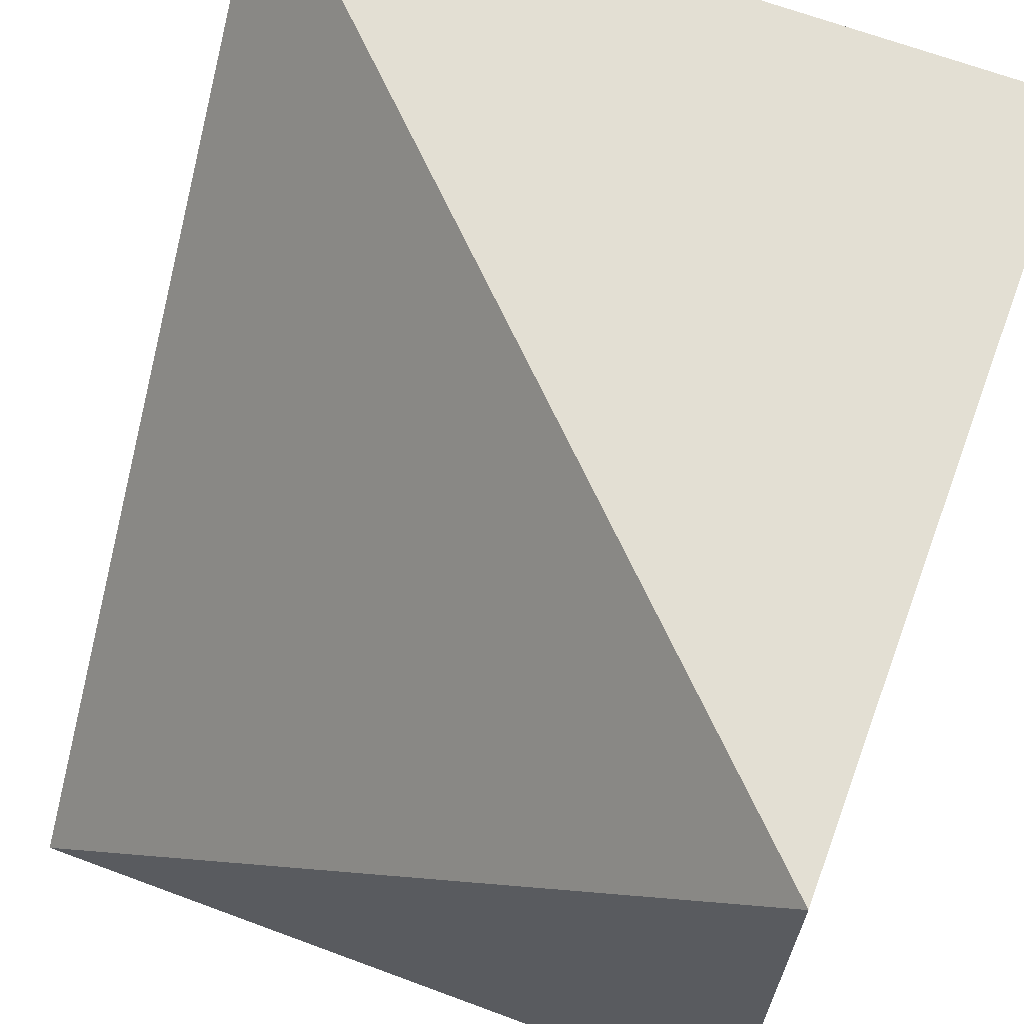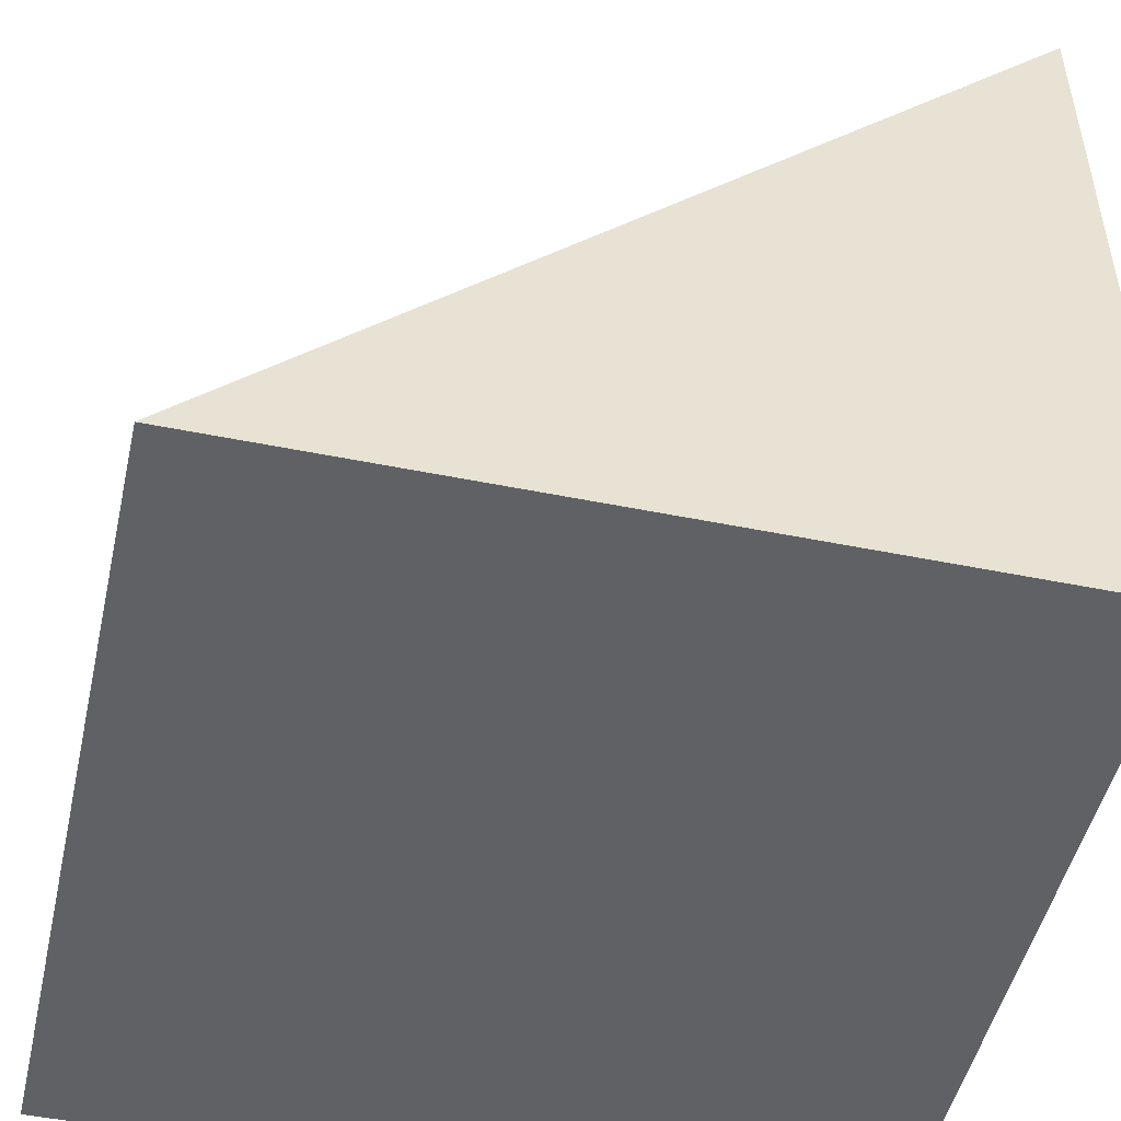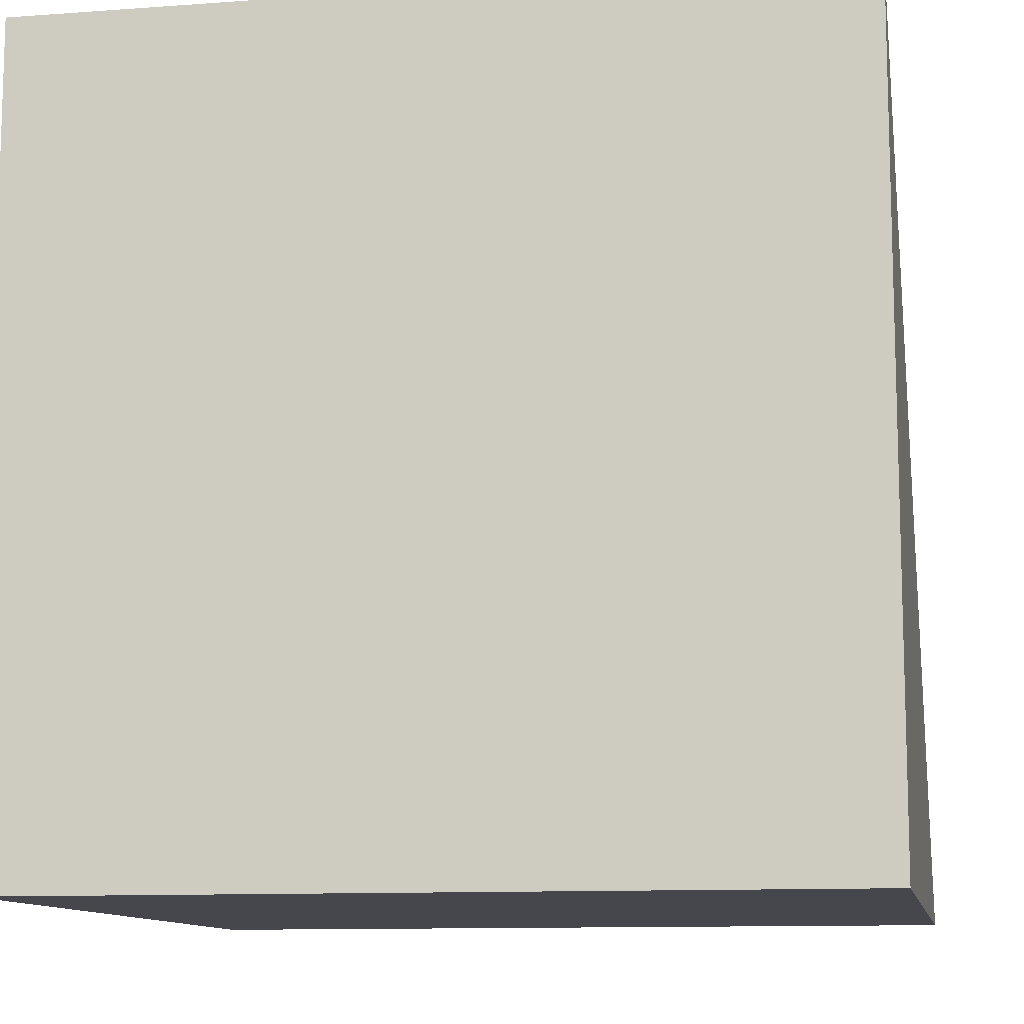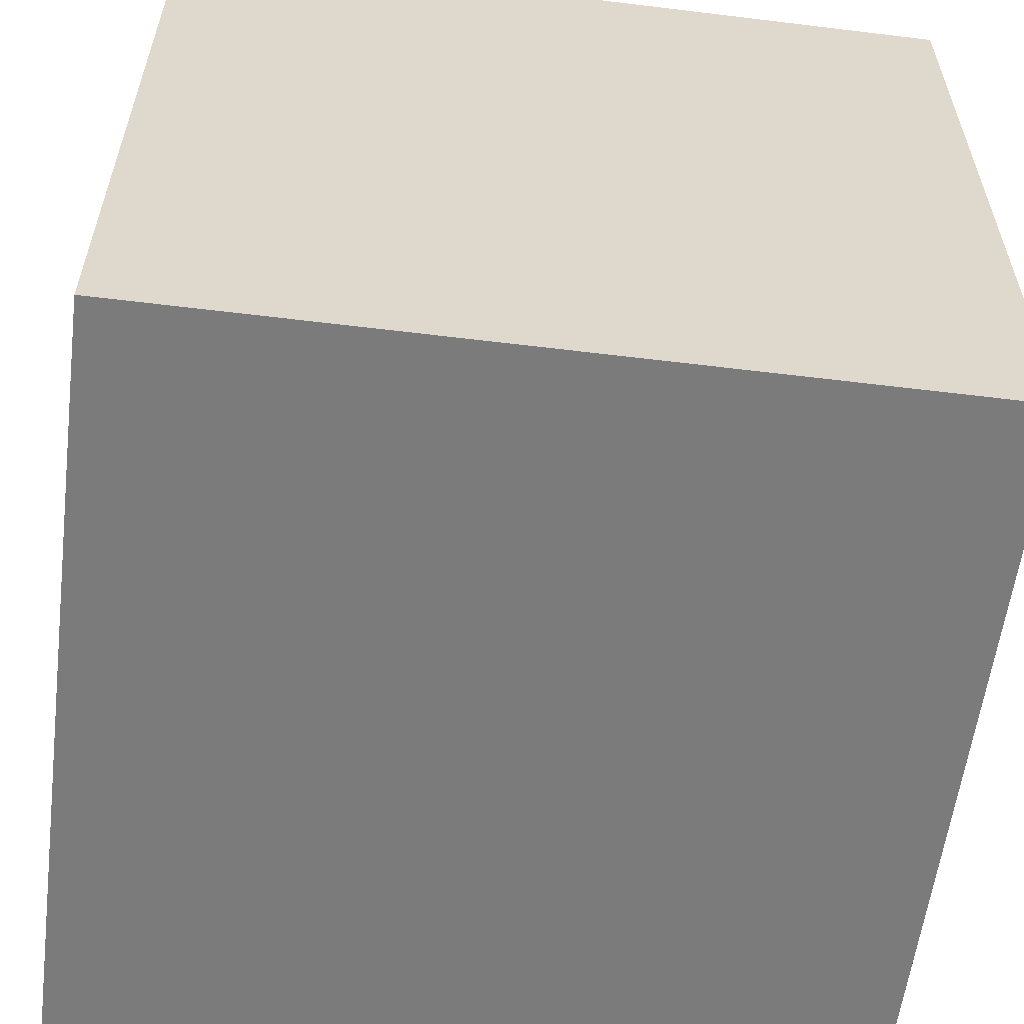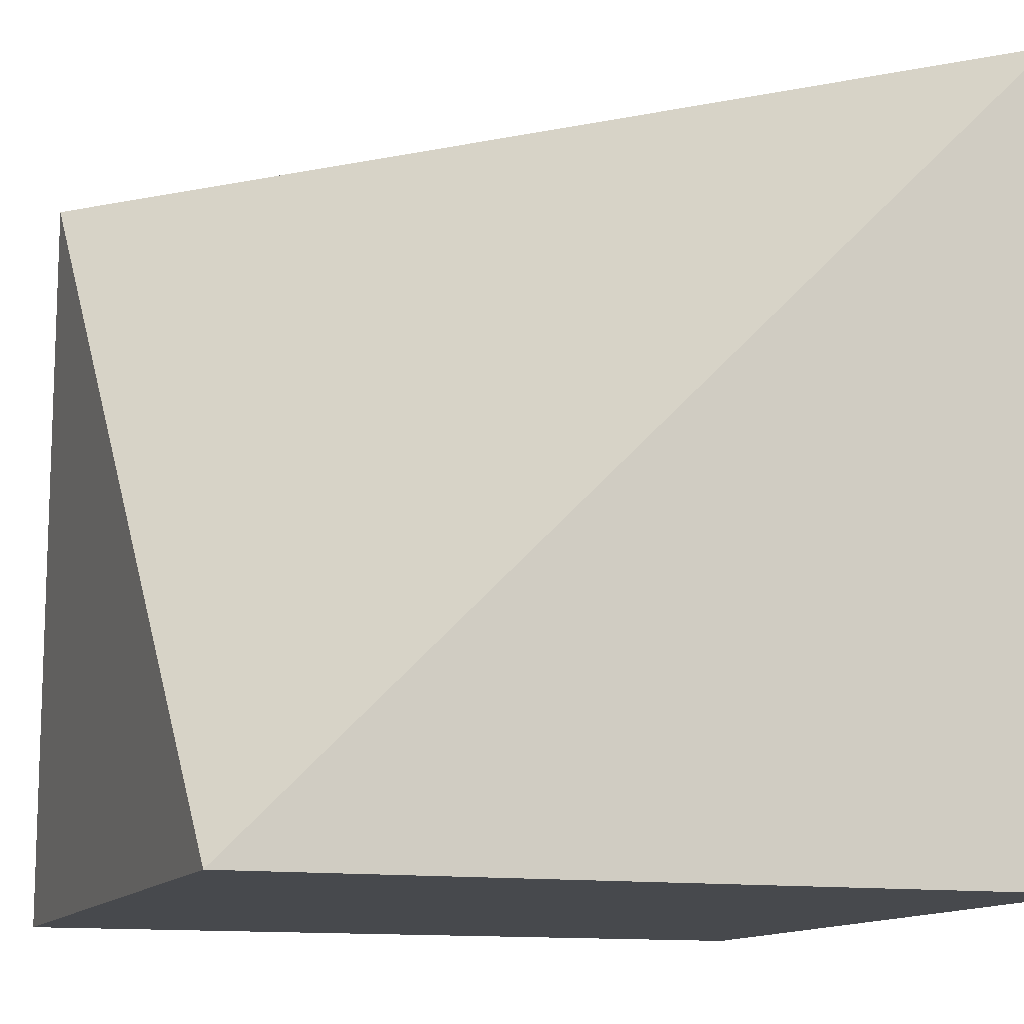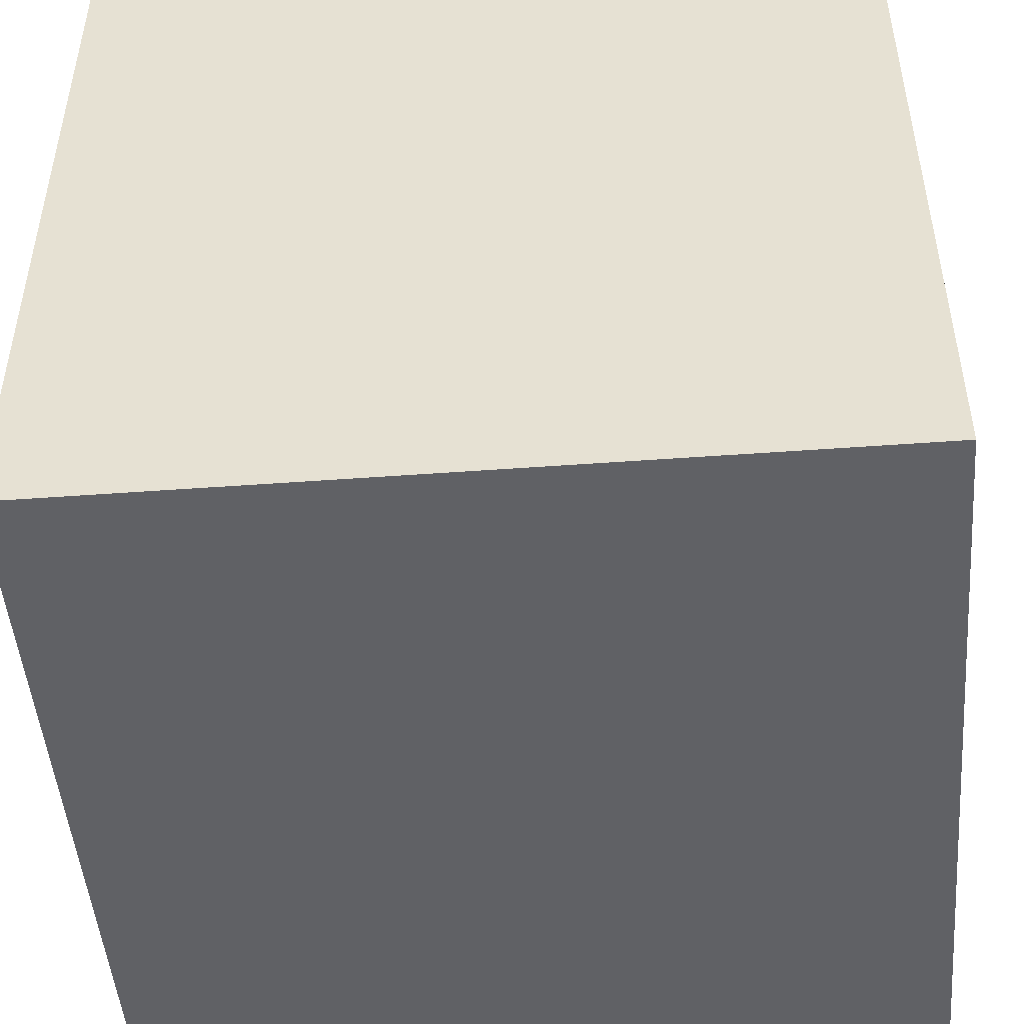
<metadata>
{"format":"obj","ext":"obj","renderer":"f3d","projection":"perspective","resolution":1024,"background":"white","views":[{"elev":66.9,"azim":110.4,"up":"+Y"},{"elev":-49.0,"azim":167.3,"up":"+Z"},{"elev":-11.0,"azim":10.3,"up":"+Z"},{"elev":-58.5,"azim":-97.2,"up":"+Y"},{"elev":-12.3,"azim":160.5,"up":"+Z"},{"elev":-48.4,"azim":-175.3,"up":"+Y"}]}
</metadata>
<code>
o CornerInv
v -0.5 -0.5 0.5
v -0.5 0.5 0.5
v -0.5 -0.5 -0.5
v -0.5 0.5 -0.5
v 0.5 -0.5 0.5
v 0.5 -0.5 -0.5
v 0.5 0.5 -0.5
f 2 3 1
f 4 6 3
f 6 7 5
f 2 1 5
f 6 1 3
f 4 2 7
f 7 2 5
f 2 4 3
f 4 7 6
f 6 5 1

</code>
